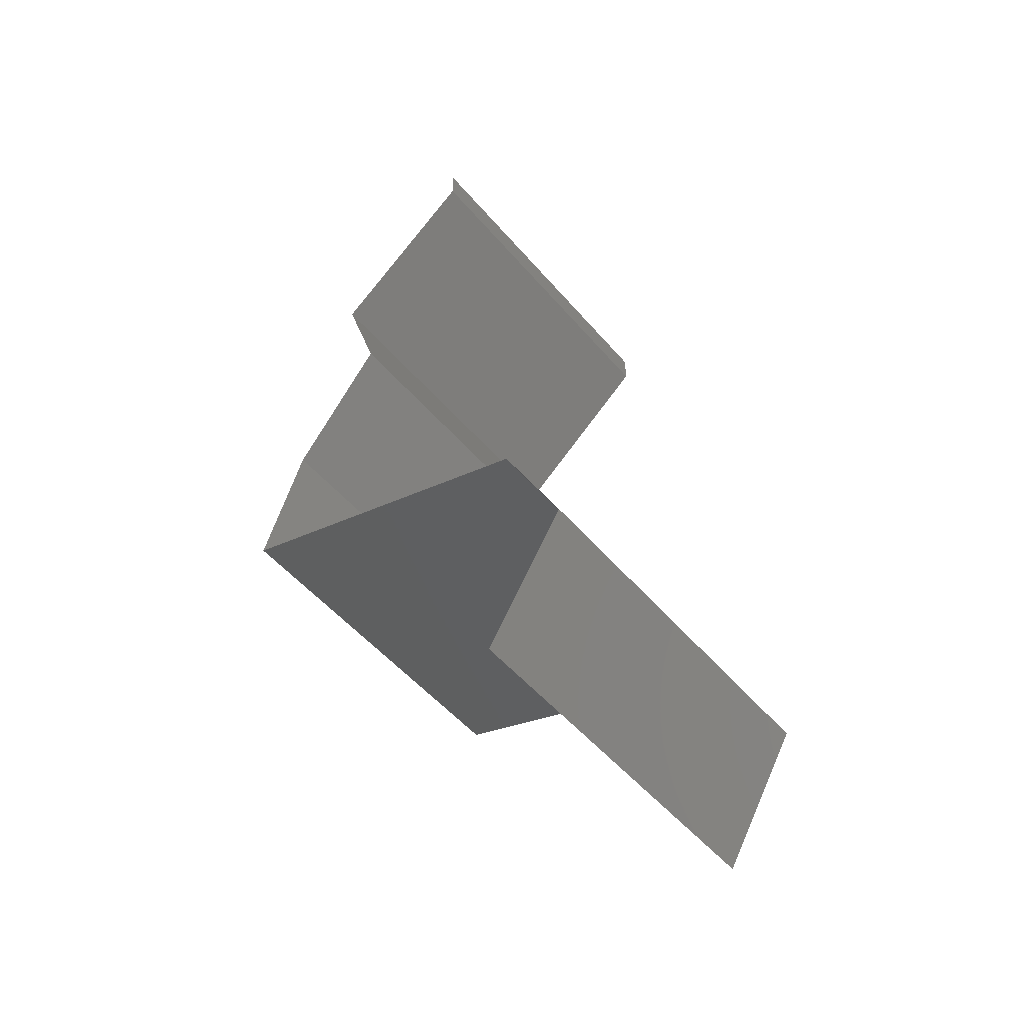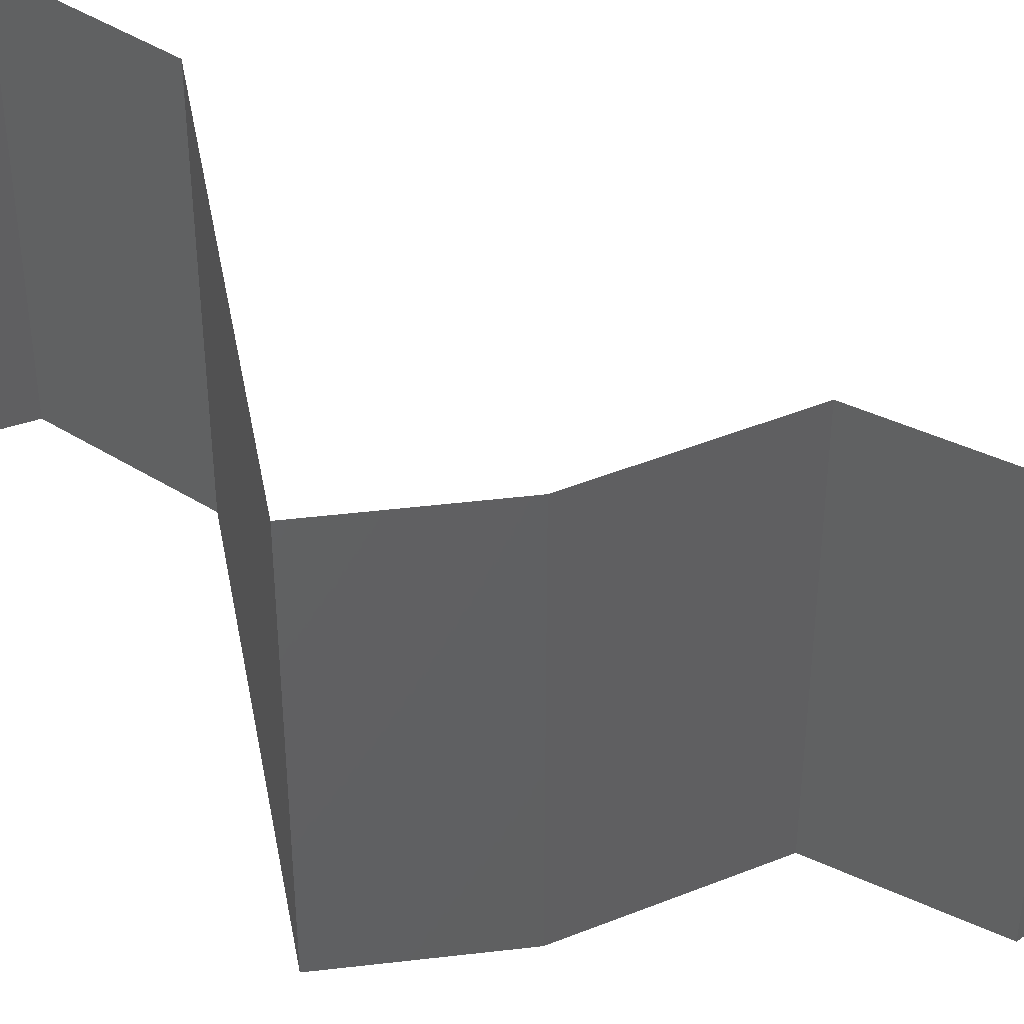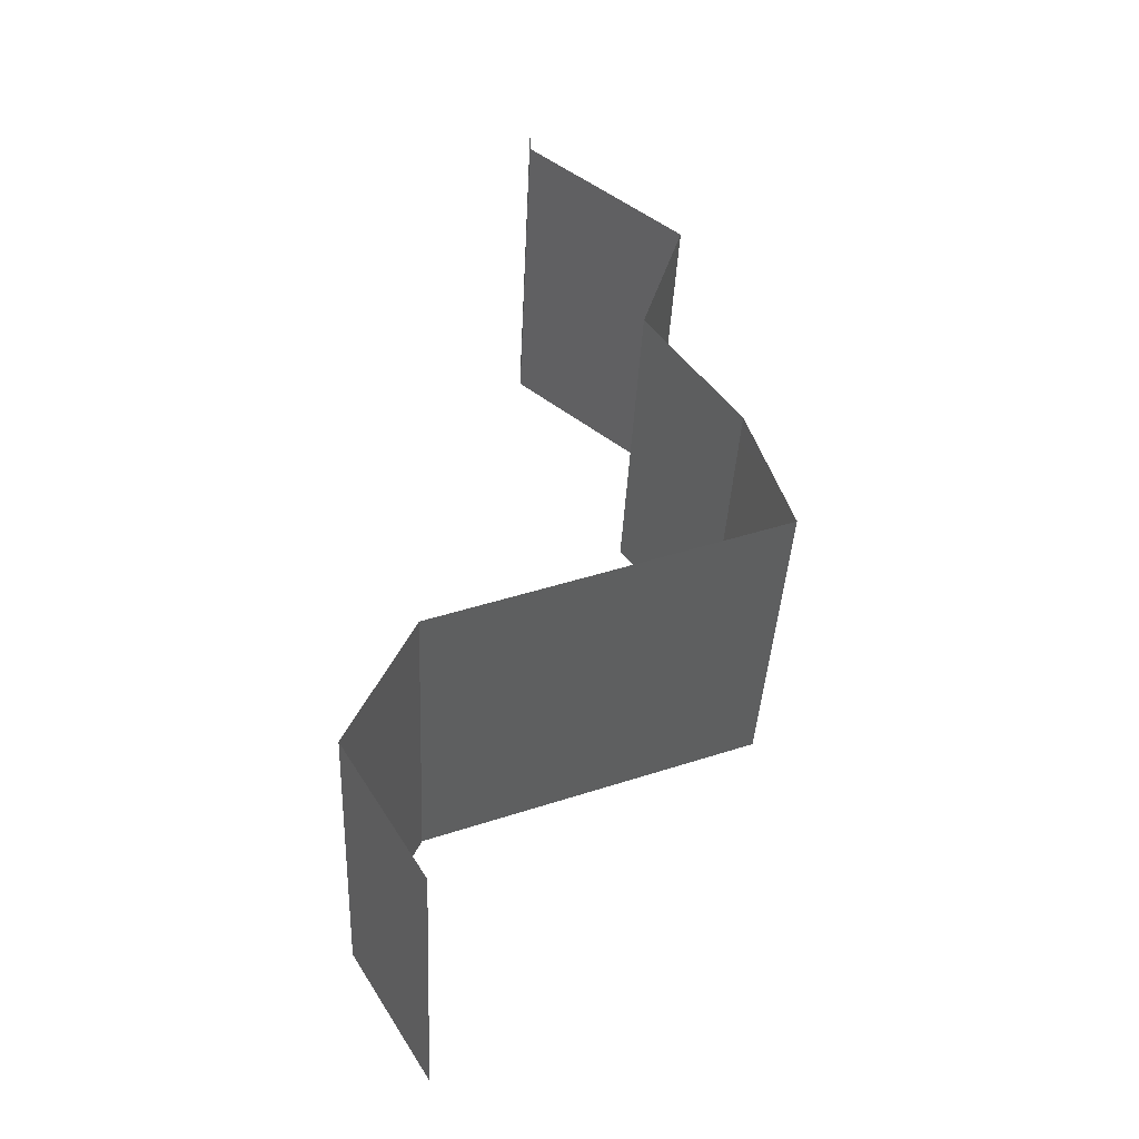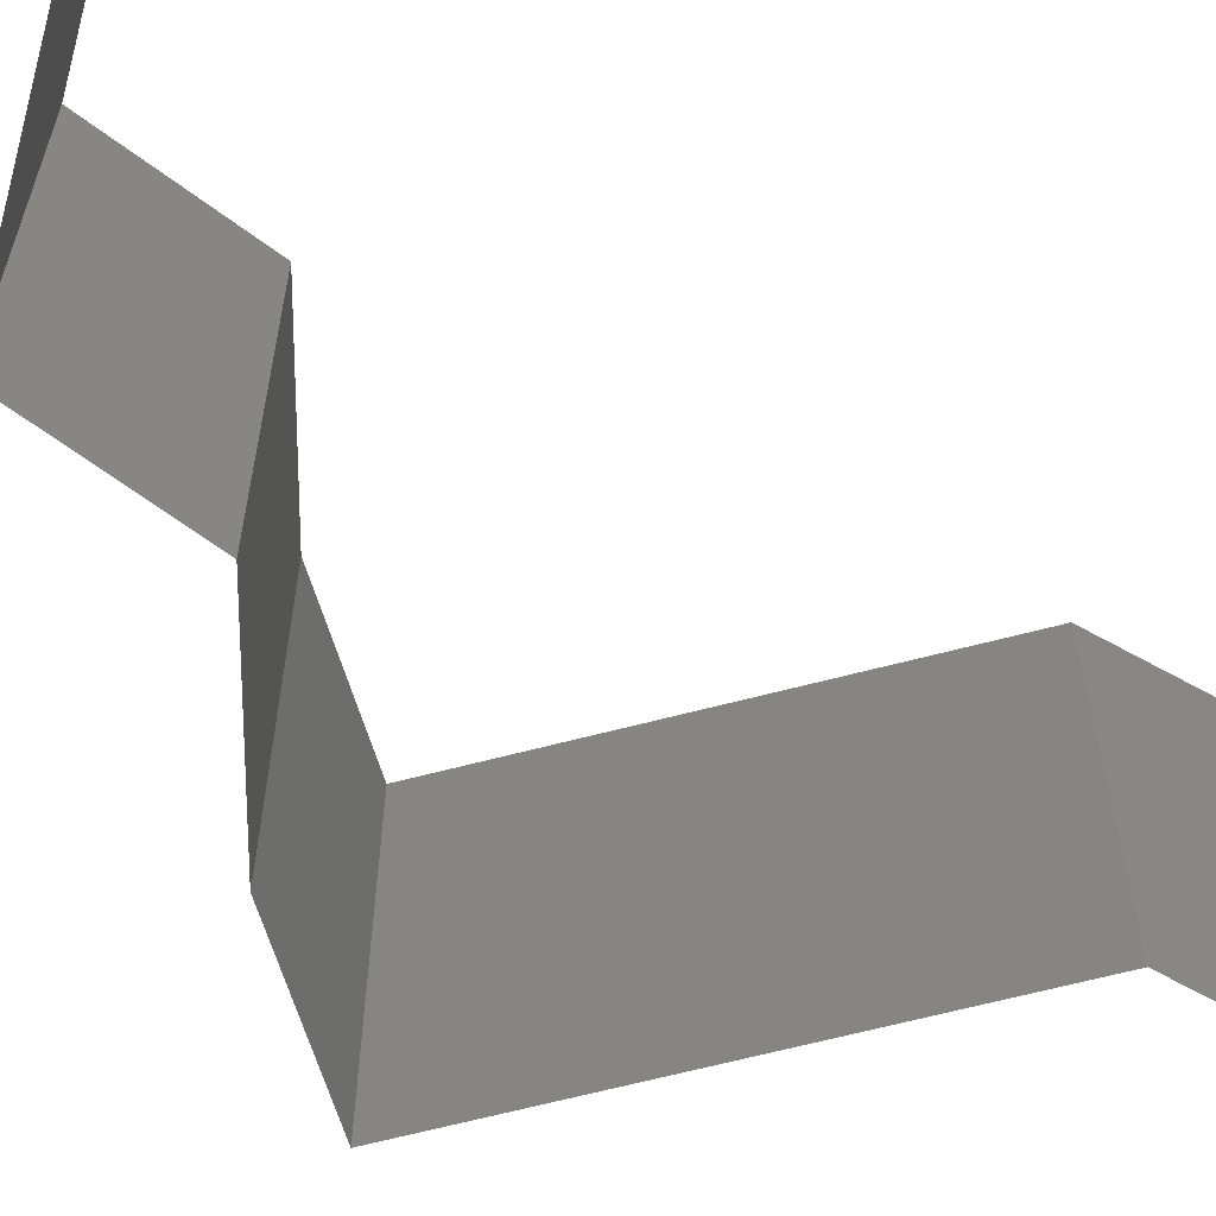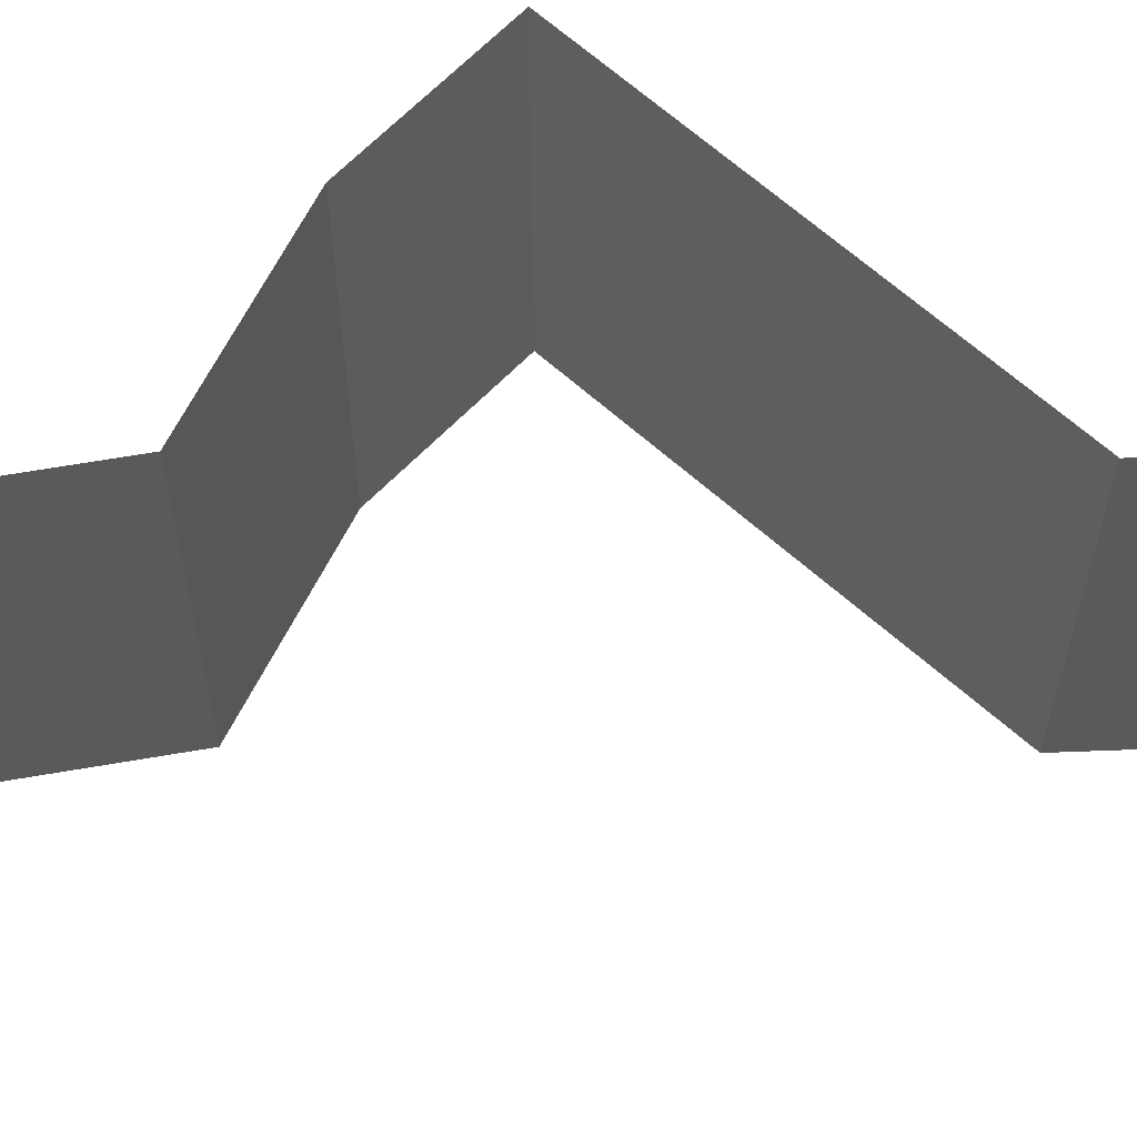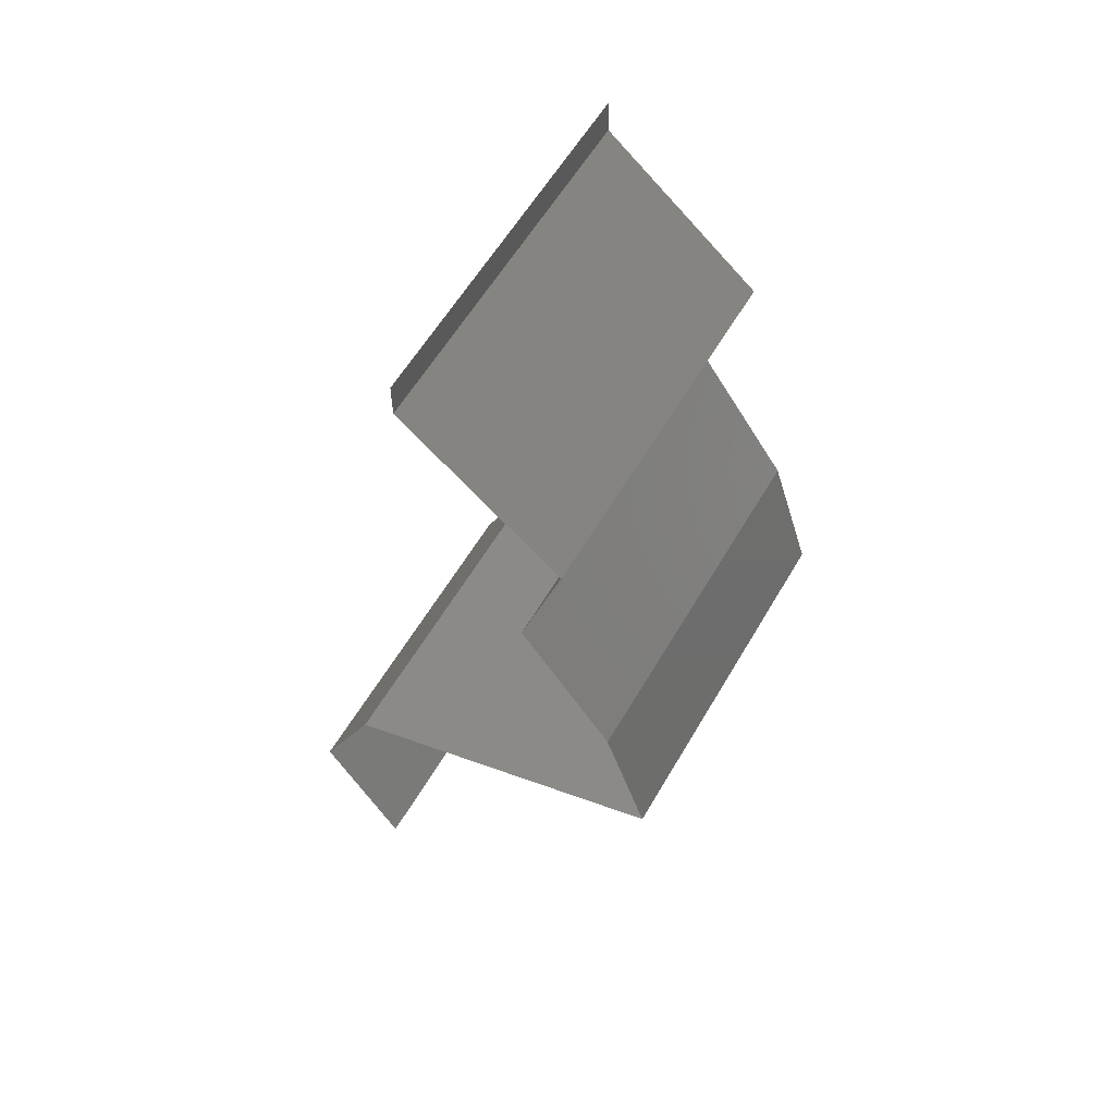
<metadata>
{"format":"stl","ext":"stl","renderer":"f3d","projection":"perspective","resolution":1024,"background":"white","views":[{"elev":-52.5,"azim":-140.6,"up":"+Y"},{"elev":45.4,"azim":100.5,"up":"+Z"},{"elev":-39.6,"azim":-2.7,"up":"+Y"},{"elev":-65.1,"azim":-144.4,"up":"+Z"},{"elev":65.3,"azim":-117.4,"up":"+Z"},{"elev":58.6,"azim":30.0,"up":"+Y"}]}
</metadata>
<code>
# stl→obj: 45 verts, 66 faces
v 0.04 0.05802 0
v 0.04 0.06 0
v 0.04 0.06 0.01
v 0.04 0.05802 0.01
v 0.04 0.06 0.02
v 0.04 0.05802 0.02
v 0.04441 0.0544 0.005729
v 0.04882 0.05077 0
v 0.04882 0.05077 0.02
v 0.04441 0.0544 0.01432
v 0.04882 0.05077 0.01
v 0.04652 0.04352 0
v 0.04767 0.04714 0.005
v 0.04652 0.04352 0.01
v 0.04767 0.04714 0.015
v 0.04652 0.04352 0.02
v 0.05168 0.03627 0
v 0.0491 0.03989 0.005
v 0.05168 0.03627 0.01
v 0.0491 0.03989 0.015
v 0.05168 0.03627 0.02
v 0.05408 0.02901 0
v 0.05288 0.03264 0.005
v 0.05408 0.02901 0.01
v 0.05288 0.03264 0.015
v 0.05408 0.02901 0.02
v 0.04455 0.02539 0.02
v 0.04737 0.02646 0.01271
v 0.03502 0.02176 0
v 0.04221 0.0245 0.007649
v 0.03502 0.02176 0.01
v 0.04455 0.02539 0
v 0.03502 0.02176 0.02
v 0.04024 0.02375 0.0145
v 0.0485 0.02689 0.005923
v 0.03331 0.01813 0.015
v 0.03161 0.01451 0
v 0.03331 0.01813 0.005
v 0.03161 0.01451 0.01
v 0.03161 0.01451 0.02
v 0.03383 0.01088 0.015
v 0.03605 0.007253 0
v 0.03383 0.01088 0.005
v 0.03605 0.007253 0.01
v 0.03605 0.007253 0.02
f 1 2 3
f 4 5 6
f 3 5 4
f 1 3 4
f 1 7 8
f 9 10 6
f 7 10 11
f 6 10 4
f 4 10 7
f 8 7 11
f 4 7 1
f 11 10 9
f 12 13 14
f 9 15 11
f 14 15 16
f 11 13 8
f 14 13 11
f 11 15 14
f 8 13 12
f 16 15 9
f 17 18 19
f 16 20 14
f 14 18 12
f 19 20 21
f 19 18 14
f 14 20 19
f 12 18 17
f 21 20 16
f 22 23 24
f 21 25 19
f 24 25 26
f 19 23 17
f 24 23 19
f 19 25 24
f 26 25 21
f 17 23 22
f 27 28 26
f 29 30 31
f 32 30 29
f 26 28 24
f 33 34 27
f 22 35 32
f 31 34 33
f 24 35 22
f 27 34 28
f 35 30 32
f 28 34 30
f 30 34 31
f 35 28 30
f 24 28 35
f 33 36 31
f 37 38 39
f 31 38 29
f 39 36 40
f 39 38 31
f 31 36 39
f 29 38 37
f 40 36 33
f 40 41 39
f 42 43 44
f 39 43 37
f 44 41 45
f 44 43 39
f 45 41 40
f 39 41 44
f 37 43 42

</code>
